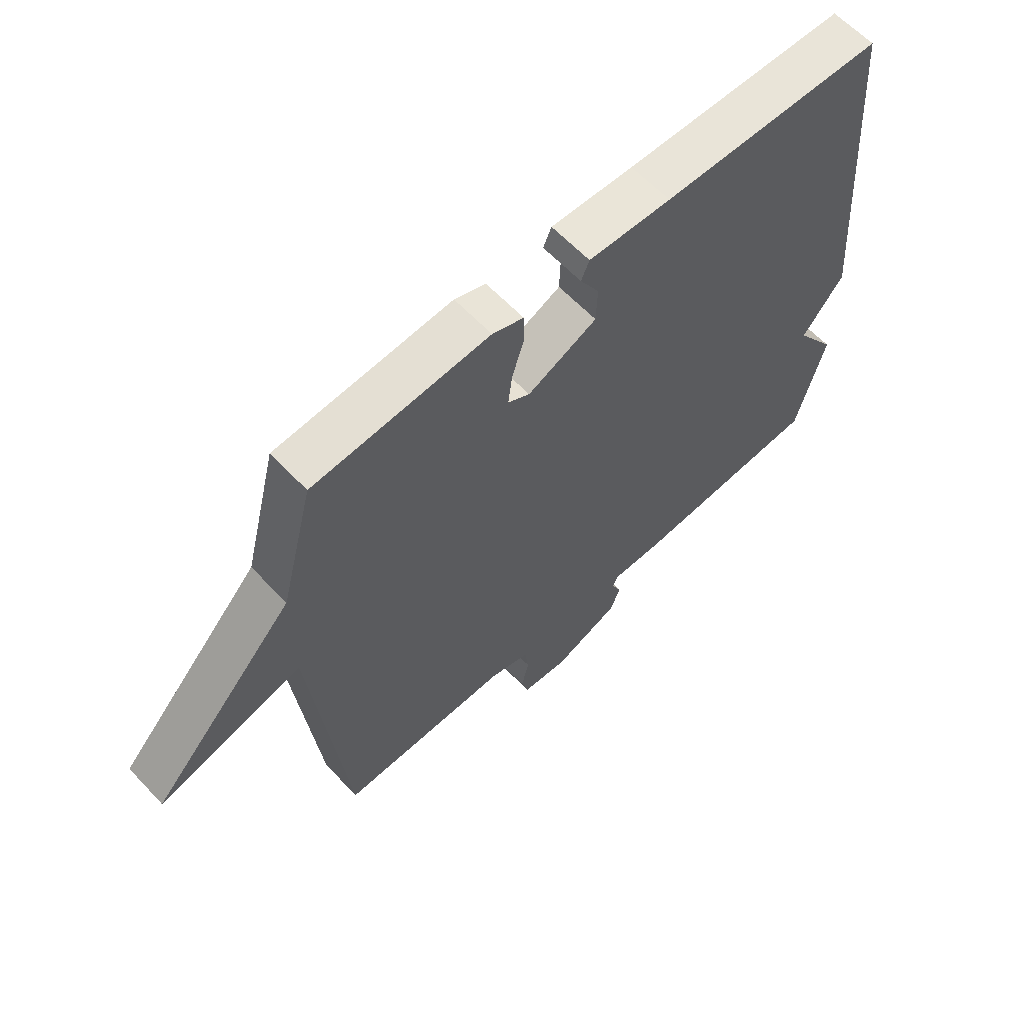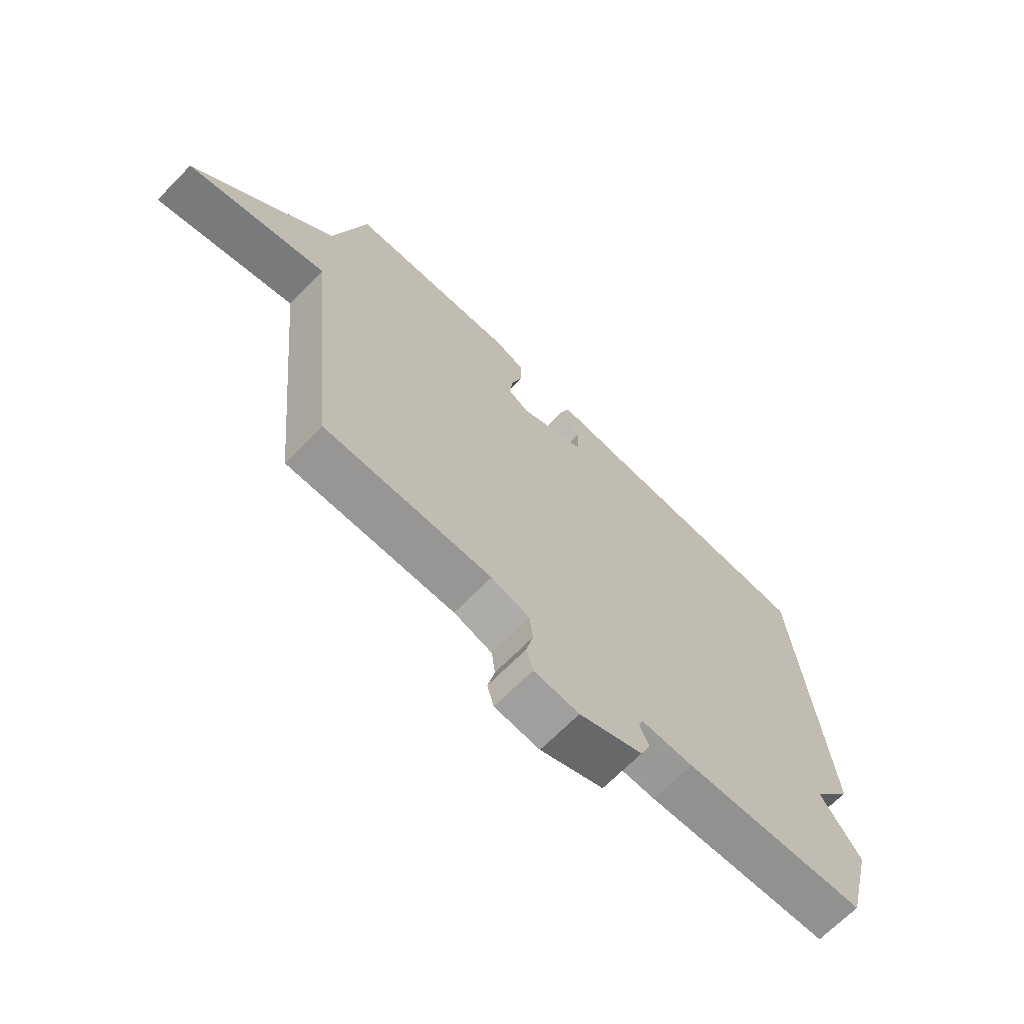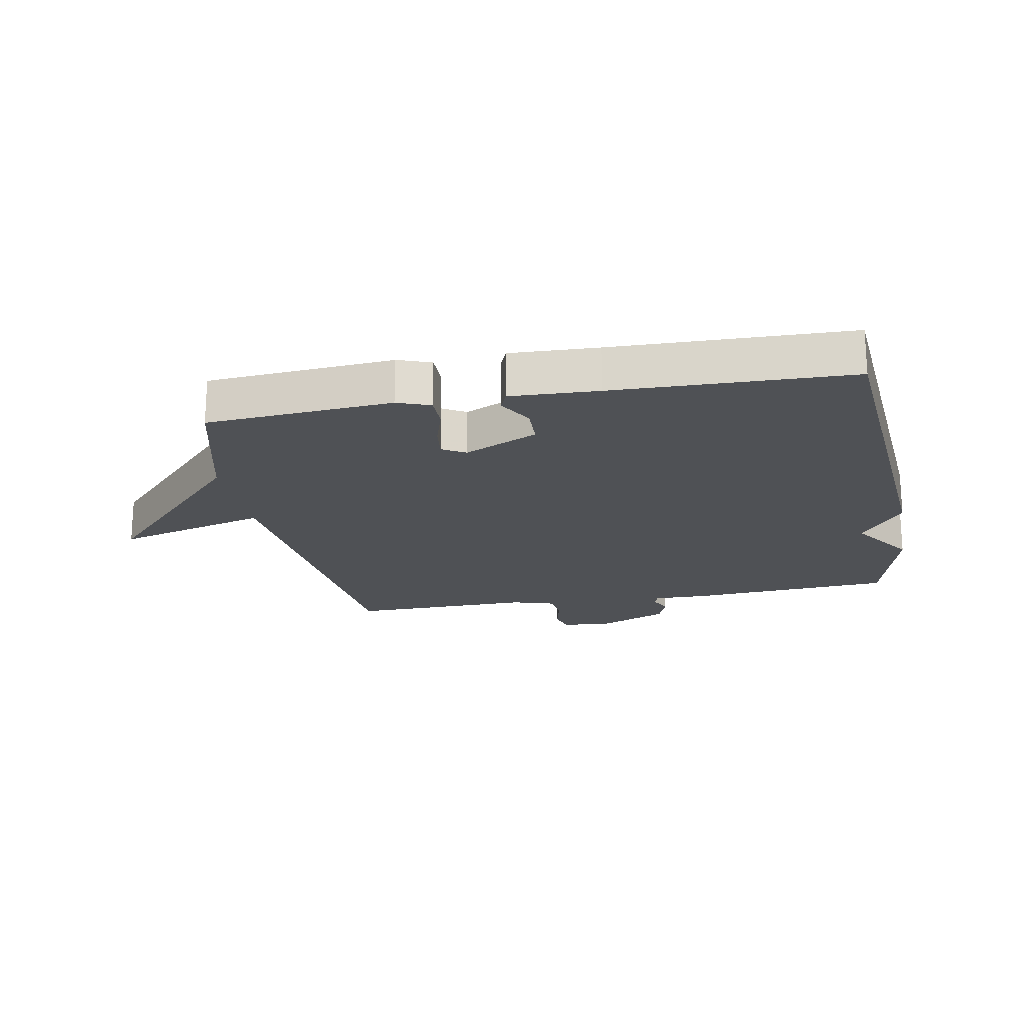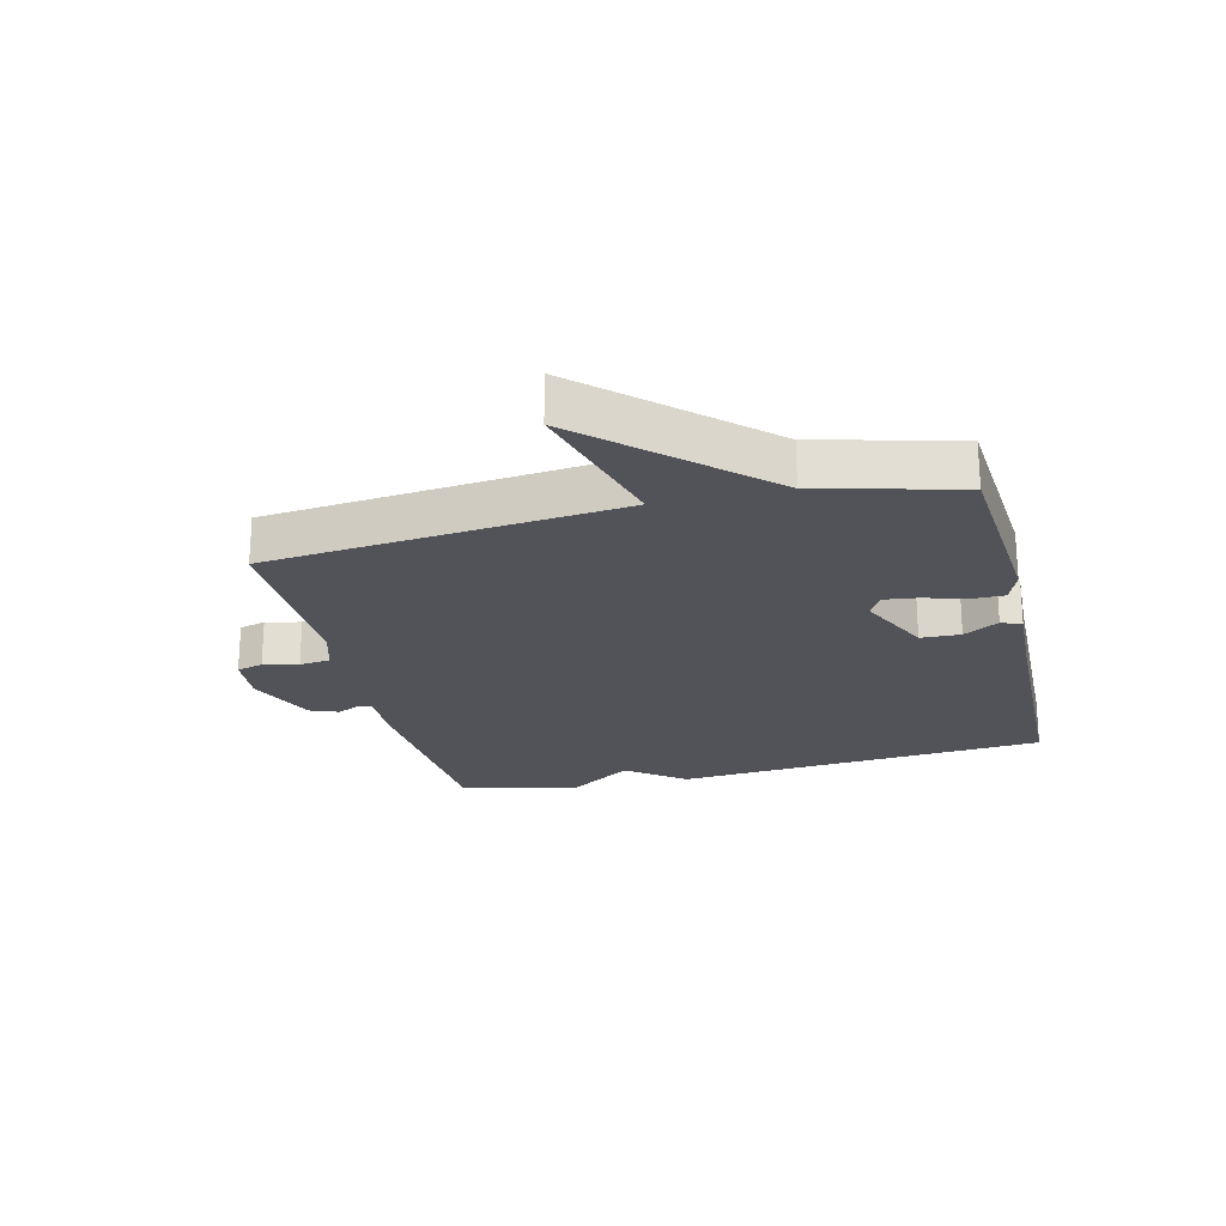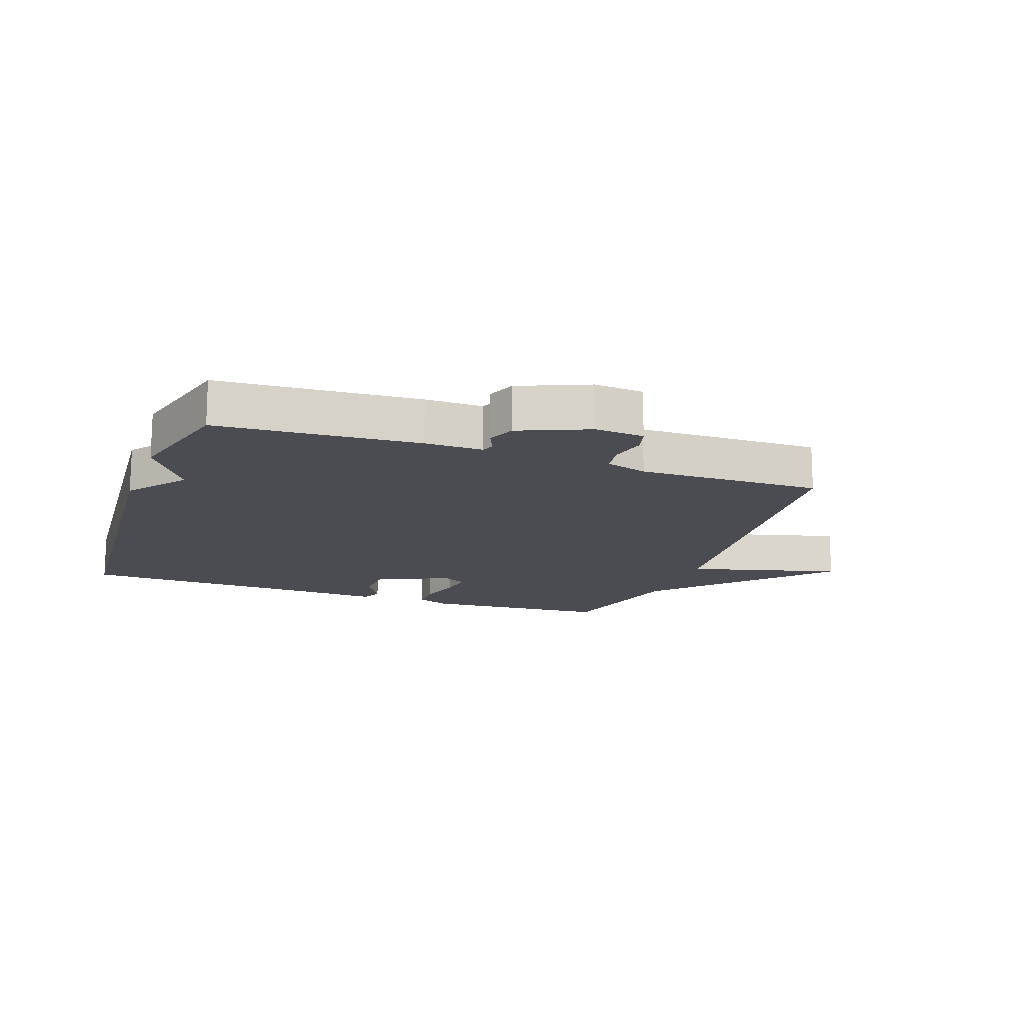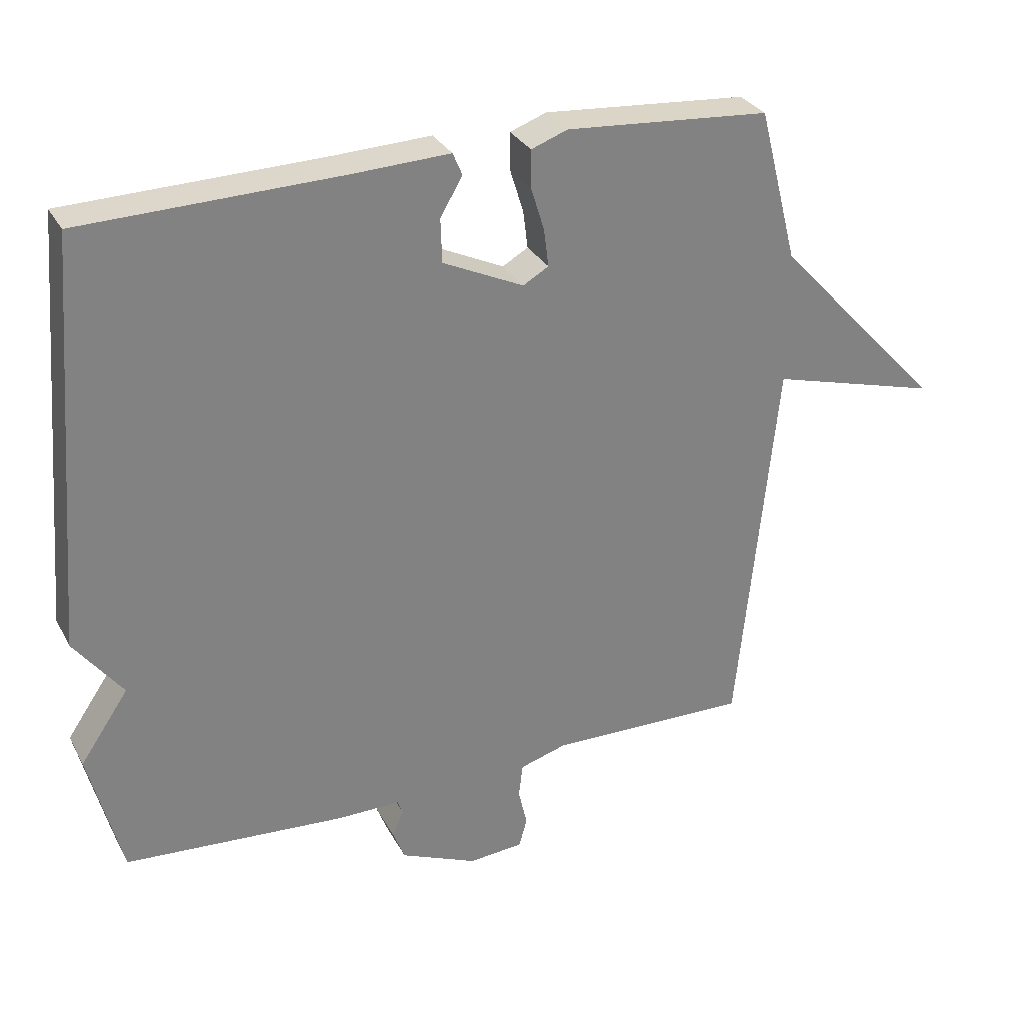
<metadata>
{"format":"obj","ext":"obj","renderer":"f3d","projection":"perspective","resolution":1024,"background":"white","views":[{"elev":61.8,"azim":-43.1,"up":"+Z"},{"elev":-68.4,"azim":-44.5,"up":"+Z"},{"elev":-19.9,"azim":10.6,"up":"+Y"},{"elev":-22.6,"azim":-76.3,"up":"+Y"},{"elev":-15.3,"azim":160.3,"up":"+Y"},{"elev":30.2,"azim":156.1,"up":"+Z"}]}
</metadata>
<code>
v 0.5 0.07 -0.5
v 0.17 0.07 -0.522
v 0.077 0.07 -0.521
v 0.069 0.07 -0.542
v 0.086 0.07 -0.58
v 0.068 0.07 -0.626
v -0.046 0.07 -0.674
v -0.127 0.07 -0.667
v -0.139 0.07 -0.624
v -0.126 0.07 -0.567
v -0.132 0.07 -0.517
v -0.201 0.07 -0.496
v -0.5 0.07 -0.5
v -0.558 0.07 0.072
v -0.808 0.07 0.004
v -0.558 0.07 0.272
v -0.5 0.07 0.5
v -0.196 0.07 0.523
v -0.142 0.07 0.503
v -0.142 0.07 0.448
v -0.162 0.07 0.383
v -0.169 0.07 0.327
v -0.131 0.07 0.305
v -0.011 0.07 0.361
v -0.009 0.07 0.426
v -0.042 0.07 0.483
v -0.028 0.07 0.516
v 0.115 0.07 0.51
v 0.5 0.07 0.5
v 0.549 0.07 -0.109
v 0.477 0.07 -0.203
v 0.549 0.07 -0.309
v 0.5 0 -0.5
v 0.17 0 -0.522
v 0.077 0 -0.521
v 0.069 0 -0.542
v 0.086 0 -0.58
v 0.068 0 -0.626
v -0.046 0 -0.674
v -0.127 0 -0.667
v -0.139 0 -0.624
v -0.126 0 -0.567
v -0.132 0 -0.517
v -0.201 0 -0.496
v -0.5 0 -0.5
v -0.558 0 0.072
v -0.808 0 0.004
v -0.558 0 0.272
v -0.5 0 0.5
v -0.196 0 0.523
v -0.142 0 0.503
v -0.142 0 0.448
v -0.162 0 0.383
v -0.169 0 0.327
v -0.131 0 0.305
v -0.011 0 0.361
v -0.009 0 0.426
v -0.042 0 0.483
v -0.028 0 0.516
v 0.115 0 0.51
v 0.5 0 0.5
v 0.549 0 -0.109
v 0.477 0 -0.203
v 0.549 0 -0.309
f 1 2 3
f 32 1 3
f 31 32 3
f 30 31 3
f 29 30 3
f 28 29 3
f 25 26 27 28
f 28 3 4
f 25 28 4
f 24 25 4
f 23 24 4
f 22 23 4
f 19 20 21
f 18 19 21
f 17 18 21
f 16 17 21
f 16 21 22
f 15 16 22
f 14 15 22
f 12 13 14 22
f 11 12 22 4
f 8 9 10
f 7 8 10
f 6 7 10
f 5 6 10
f 4 5 10
f 4 10 11
f 35 34 33
f 35 33 64
f 35 64 63
f 35 63 62
f 35 62 61
f 35 61 60
f 60 59 58 57
f 36 35 60
f 36 60 57
f 36 57 56
f 36 56 55
f 36 55 54
f 53 52 51
f 53 51 50
f 53 50 49
f 53 49 48
f 54 53 48
f 54 48 47
f 54 47 46
f 54 46 45 44
f 36 54 44 43
f 42 41 40
f 42 40 39
f 42 39 38
f 42 38 37
f 42 37 36
f 43 42 36
f 1 33 34 2
f 2 34 35 3
f 3 35 36 4
f 4 36 37 5
f 5 37 38 6
f 6 38 39 7
f 7 39 40 8
f 8 40 41 9
f 9 41 42 10
f 10 42 43 11
f 11 43 44 12
f 12 44 45 13
f 13 45 46 14
f 14 46 47 15
f 15 47 48 16
f 16 48 49 17
f 17 49 50 18
f 18 50 51 19
f 19 51 52 20
f 20 52 53 21
f 21 53 54 22
f 22 54 55 23
f 23 55 56 24
f 24 56 57 25
f 25 57 58 26
f 26 58 59 27
f 27 59 60 28
f 28 60 61 29
f 29 61 62 30
f 30 62 63 31
f 31 63 64 32
f 32 64 33 1

</code>
